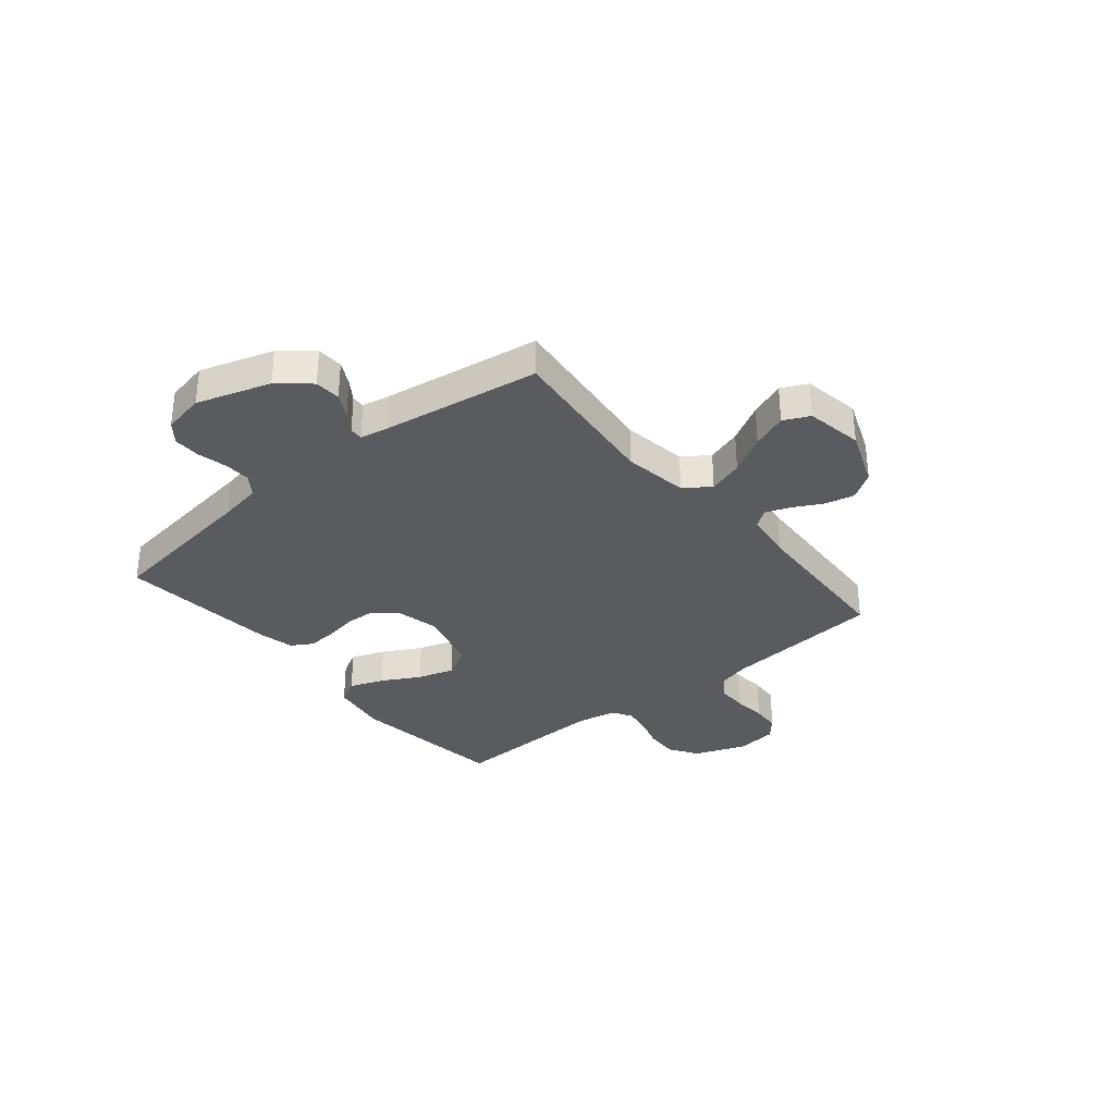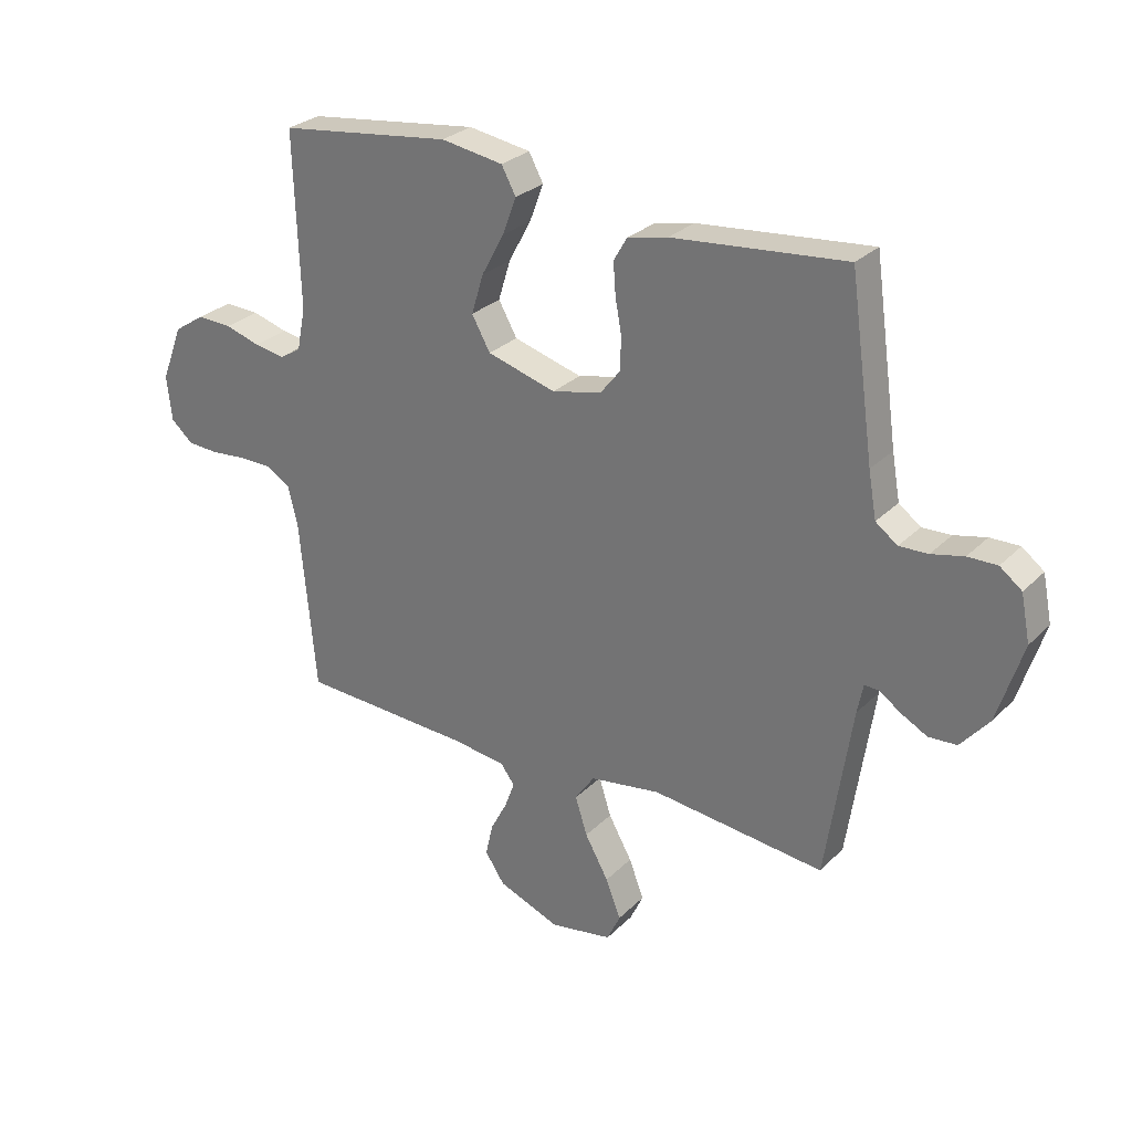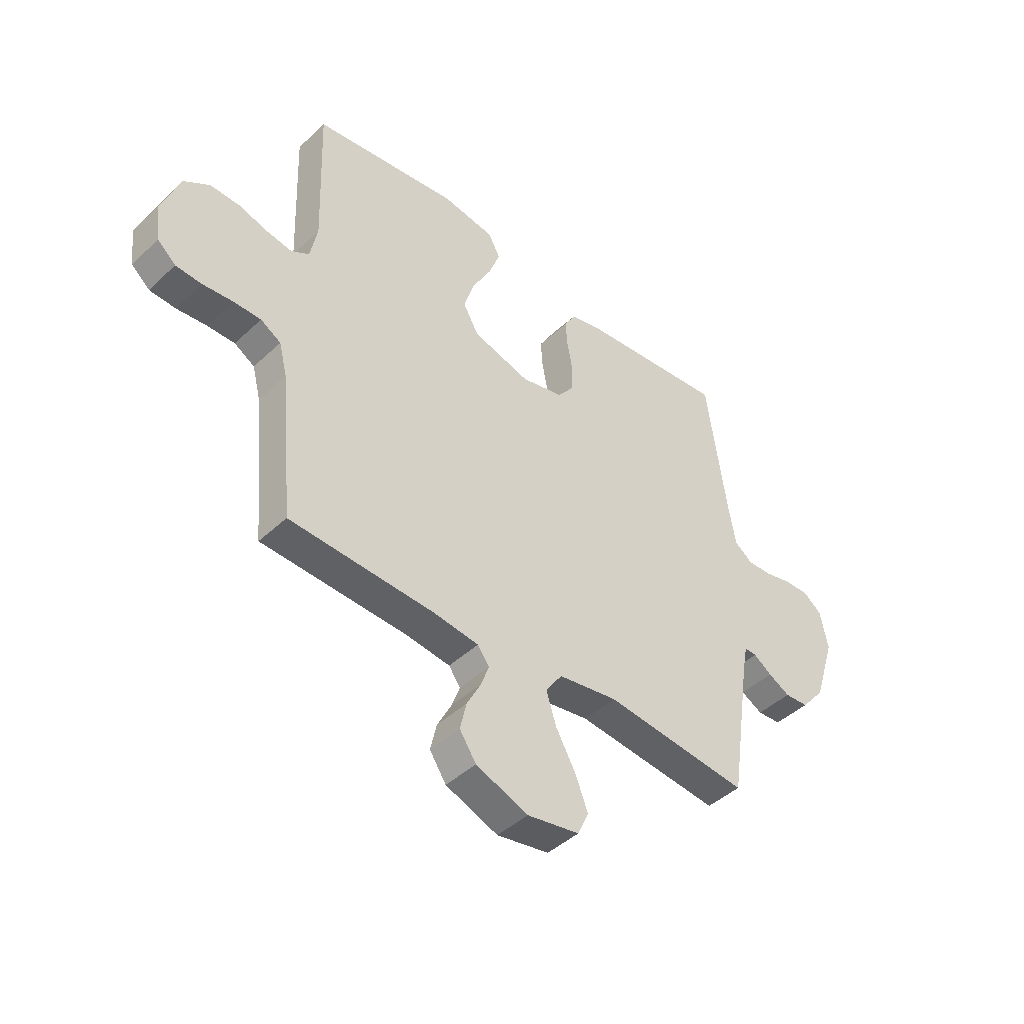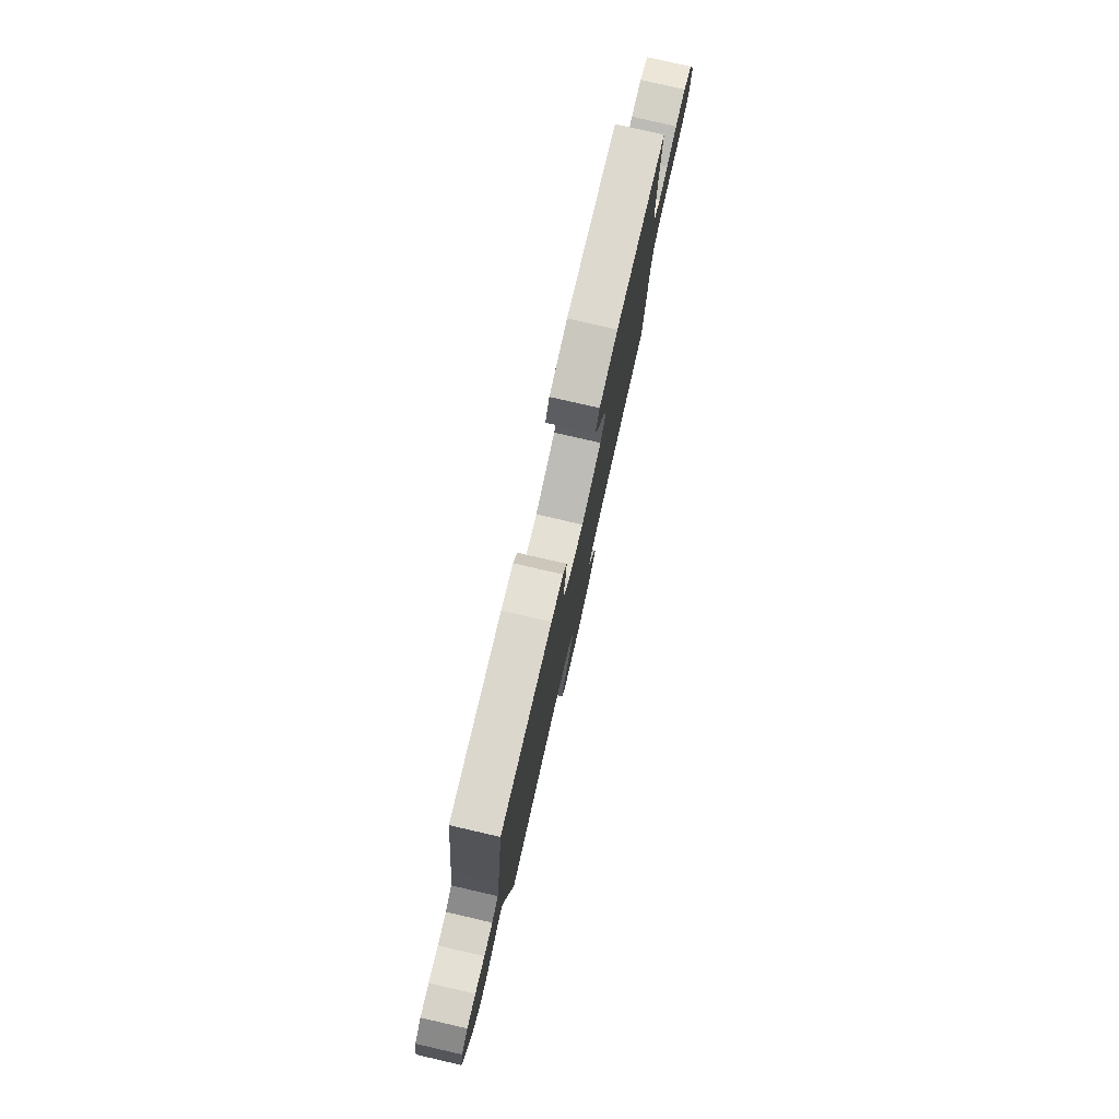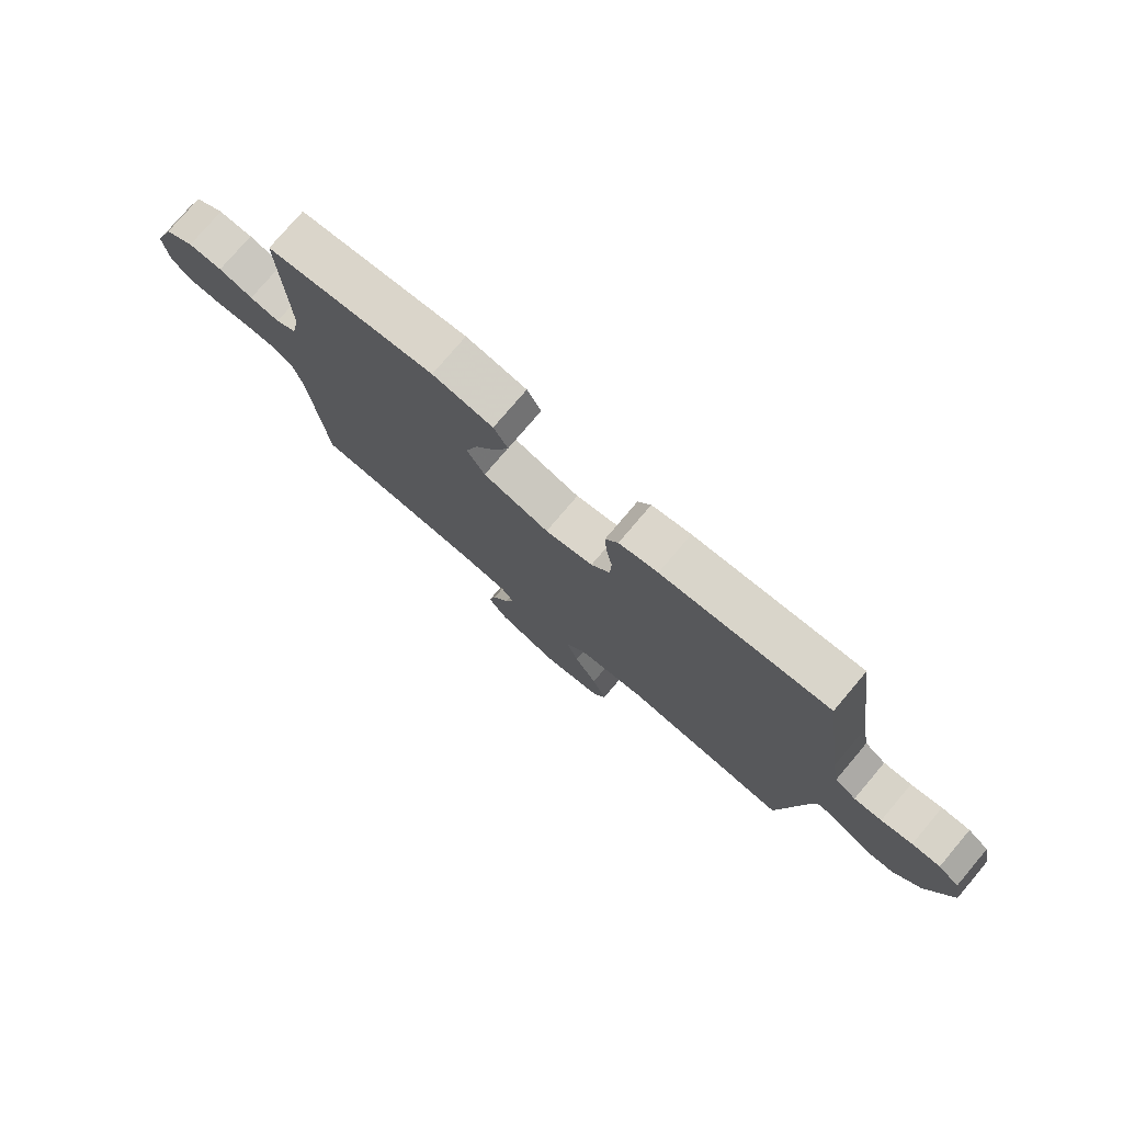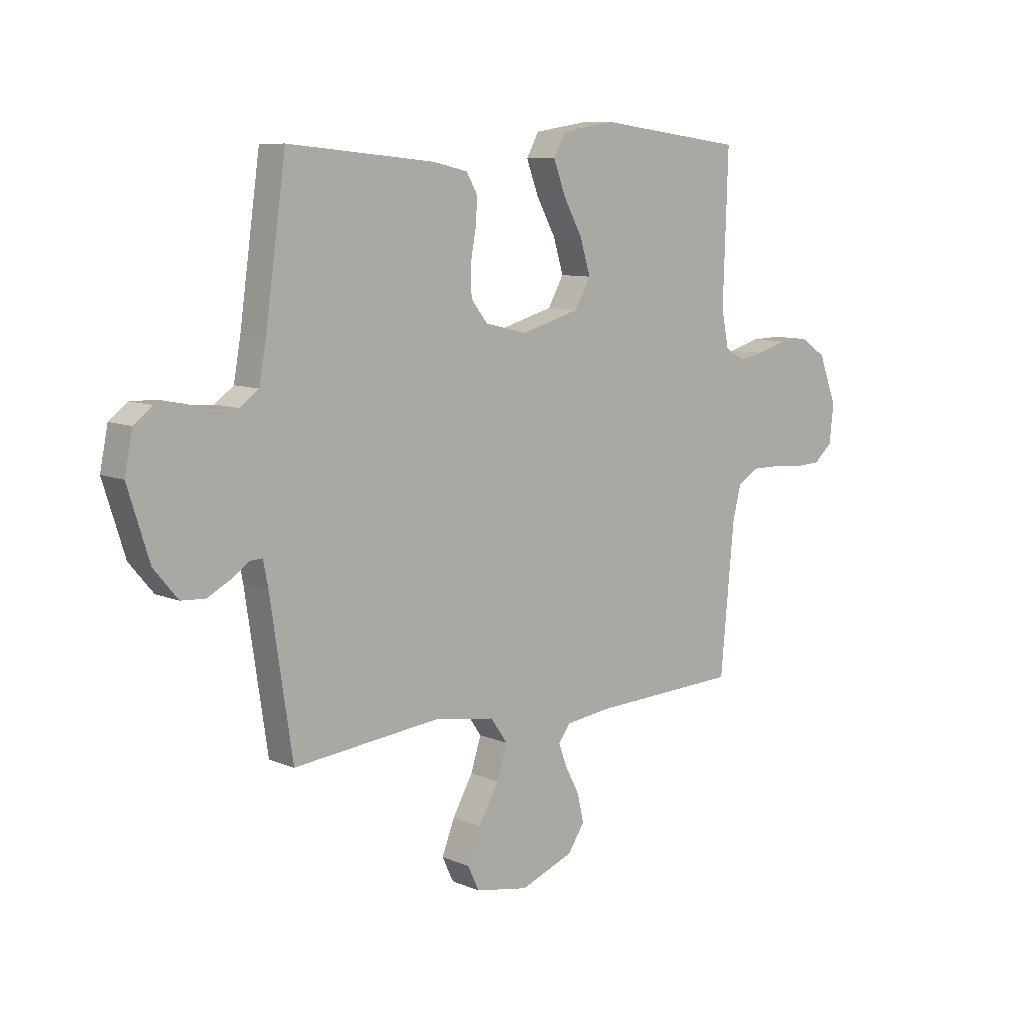
<metadata>
{"format":"obj","ext":"obj","renderer":"f3d","projection":"perspective","resolution":1024,"background":"white","views":[{"elev":-33.0,"azim":129.4,"up":"+Y"},{"elev":28.1,"azim":34.7,"up":"+Z"},{"elev":-44.1,"azim":-42.5,"up":"+Z"},{"elev":79.0,"azim":102.9,"up":"+Z"},{"elev":76.9,"azim":40.3,"up":"+Z"},{"elev":8.8,"azim":138.7,"up":"+Z"}]}
</metadata>
<code>
v 0.5 0.07 0.5
v 0.542 0.07 0.2
v 0.556 0.07 0.121
v 0.594 0.07 0.093
v 0.644 0.07 0.095
v 0.7 0.07 0.108
v 0.751 0.07 0.109
v 0.789 0.07 0.08
v 0.805 0.07 0
v 0.761 0.07 -0.139
v 0.712 0.07 -0.197
v 0.663 0.07 -0.2
v 0.618 0.07 -0.176
v 0.58 0.07 -0.15
v 0.555 0.07 -0.149
v 0.545 0.07 -0.2
v 0.5 0.07 -0.5
v 0.2 0.07 -0.468
v 0.077 0.07 -0.487
v 0.043 0.07 -0.536
v 0.064 0.07 -0.602
v 0.105 0.07 -0.675
v 0.131 0.07 -0.742
v 0.108 0.07 -0.791
v 0 0.07 -0.81
v -0.108 0.07 -0.768
v -0.142 0.07 -0.717
v -0.129 0.07 -0.66
v -0.1 0.07 -0.605
v -0.083 0.07 -0.559
v -0.107 0.07 -0.526
v -0.2 0.07 -0.514
v -0.5 0.07 -0.5
v -0.528 0.07 -0.2
v -0.545 0.07 -0.133
v -0.587 0.07 -0.108
v -0.644 0.07 -0.108
v -0.706 0.07 -0.114
v -0.76 0.07 -0.111
v -0.798 0.07 -0.078
v -0.807 0.07 0
v -0.77 0.07 0.097
v -0.717 0.07 0.132
v -0.656 0.07 0.13
v -0.595 0.07 0.112
v -0.542 0.07 0.103
v -0.505 0.07 0.125
v -0.49 0.07 0.2
v -0.5 0.07 0.5
v -0.2 0.07 0.539
v -0.092 0.07 0.522
v -0.067 0.07 0.476
v -0.091 0.07 0.412
v -0.13 0.07 0.34
v -0.151 0.07 0.271
v -0.119 0.07 0.214
v 0 0.07 0.18
v 0.086 0.07 0.2
v 0.12 0.07 0.243
v 0.122 0.07 0.3
v 0.111 0.07 0.36
v 0.107 0.07 0.415
v 0.13 0.07 0.455
v 0.2 0.07 0.471
v 0.5 0 0.5
v 0.542 0 0.2
v 0.556 0 0.121
v 0.594 0 0.093
v 0.644 0 0.095
v 0.7 0 0.108
v 0.751 0 0.109
v 0.789 0 0.08
v 0.805 0 0
v 0.761 0 -0.139
v 0.712 0 -0.197
v 0.663 0 -0.2
v 0.618 0 -0.176
v 0.58 0 -0.15
v 0.555 0 -0.149
v 0.545 0 -0.2
v 0.5 0 -0.5
v 0.2 0 -0.468
v 0.077 0 -0.487
v 0.043 0 -0.536
v 0.064 0 -0.602
v 0.105 0 -0.675
v 0.131 0 -0.742
v 0.108 0 -0.791
v 0 0 -0.81
v -0.108 0 -0.768
v -0.142 0 -0.717
v -0.129 0 -0.66
v -0.1 0 -0.605
v -0.083 0 -0.559
v -0.107 0 -0.526
v -0.2 0 -0.514
v -0.5 0 -0.5
v -0.528 0 -0.2
v -0.545 0 -0.133
v -0.587 0 -0.108
v -0.644 0 -0.108
v -0.706 0 -0.114
v -0.76 0 -0.111
v -0.798 0 -0.078
v -0.807 0 0
v -0.77 0 0.097
v -0.717 0 0.132
v -0.656 0 0.13
v -0.595 0 0.112
v -0.542 0 0.103
v -0.505 0 0.125
v -0.49 0 0.2
v -0.5 0 0.5
v -0.2 0 0.539
v -0.092 0 0.522
v -0.067 0 0.476
v -0.091 0 0.412
v -0.13 0 0.34
v -0.151 0 0.271
v -0.119 0 0.214
v 0 0 0.18
v 0.086 0 0.2
v 0.12 0 0.243
v 0.122 0 0.3
v 0.111 0 0.36
v 0.107 0 0.415
v 0.13 0 0.455
v 0.2 0 0.471
f 64 1 2
f 63 64 2
f 62 63 2
f 61 62 2
f 60 61 2
f 59 60 2 3
f 58 59 3 4
f 57 58 4
f 52 53 54
f 51 52 54
f 50 51 54
f 49 50 54
f 48 49 54
f 47 48 54 55
f 46 47 55 56
f 43 44 45
f 42 43 45
f 41 42 45
f 40 41 45
f 39 40 45
f 38 39 45
f 37 38 45
f 36 37 45 46
f 46 56 57
f 36 46 57
f 35 36 57
f 32 33 34
f 35 57 4
f 34 35 4
f 32 34 4
f 31 32 4
f 27 28 29
f 26 27 29
f 25 26 29
f 24 25 29
f 23 24 29
f 22 23 29
f 21 22 29
f 20 21 29 30
f 16 17 18
f 15 16 18 19
f 12 13 14
f 11 12 14
f 10 11 14
f 9 10 14
f 8 9 14
f 7 8 14
f 6 7 14
f 5 6 14
f 5 14 15
f 4 5 15 19
f 19 20 30 31
f 4 19 31
f 66 65 128
f 66 128 127
f 66 127 126
f 66 126 125
f 66 125 124
f 67 66 124 123
f 68 67 123 122
f 68 122 121
f 118 117 116
f 118 116 115
f 118 115 114
f 118 114 113
f 118 113 112
f 119 118 112 111
f 120 119 111 110
f 109 108 107
f 109 107 106
f 109 106 105
f 109 105 104
f 109 104 103
f 109 103 102
f 109 102 101
f 110 109 101 100
f 121 120 110
f 121 110 100
f 121 100 99
f 98 97 96
f 68 121 99
f 68 99 98
f 68 98 96
f 68 96 95
f 93 92 91
f 93 91 90
f 93 90 89
f 93 89 88
f 93 88 87
f 93 87 86
f 93 86 85
f 94 93 85 84
f 82 81 80
f 83 82 80 79
f 78 77 76
f 78 76 75
f 78 75 74
f 78 74 73
f 78 73 72
f 78 72 71
f 78 71 70
f 78 70 69
f 79 78 69
f 83 79 69 68
f 95 94 84 83
f 95 83 68
f 1 65 66 2
f 2 66 67 3
f 3 67 68 4
f 4 68 69 5
f 5 69 70 6
f 6 70 71 7
f 7 71 72 8
f 8 72 73 9
f 9 73 74 10
f 10 74 75 11
f 11 75 76 12
f 12 76 77 13
f 13 77 78 14
f 14 78 79 15
f 15 79 80 16
f 16 80 81 17
f 17 81 82 18
f 18 82 83 19
f 19 83 84 20
f 20 84 85 21
f 21 85 86 22
f 22 86 87 23
f 23 87 88 24
f 24 88 89 25
f 25 89 90 26
f 26 90 91 27
f 27 91 92 28
f 28 92 93 29
f 29 93 94 30
f 30 94 95 31
f 31 95 96 32
f 32 96 97 33
f 33 97 98 34
f 34 98 99 35
f 35 99 100 36
f 36 100 101 37
f 37 101 102 38
f 38 102 103 39
f 39 103 104 40
f 40 104 105 41
f 41 105 106 42
f 42 106 107 43
f 43 107 108 44
f 44 108 109 45
f 45 109 110 46
f 46 110 111 47
f 47 111 112 48
f 48 112 113 49
f 49 113 114 50
f 50 114 115 51
f 51 115 116 52
f 52 116 117 53
f 53 117 118 54
f 54 118 119 55
f 55 119 120 56
f 56 120 121 57
f 57 121 122 58
f 58 122 123 59
f 59 123 124 60
f 60 124 125 61
f 61 125 126 62
f 62 126 127 63
f 63 127 128 64
f 64 128 65 1

</code>
